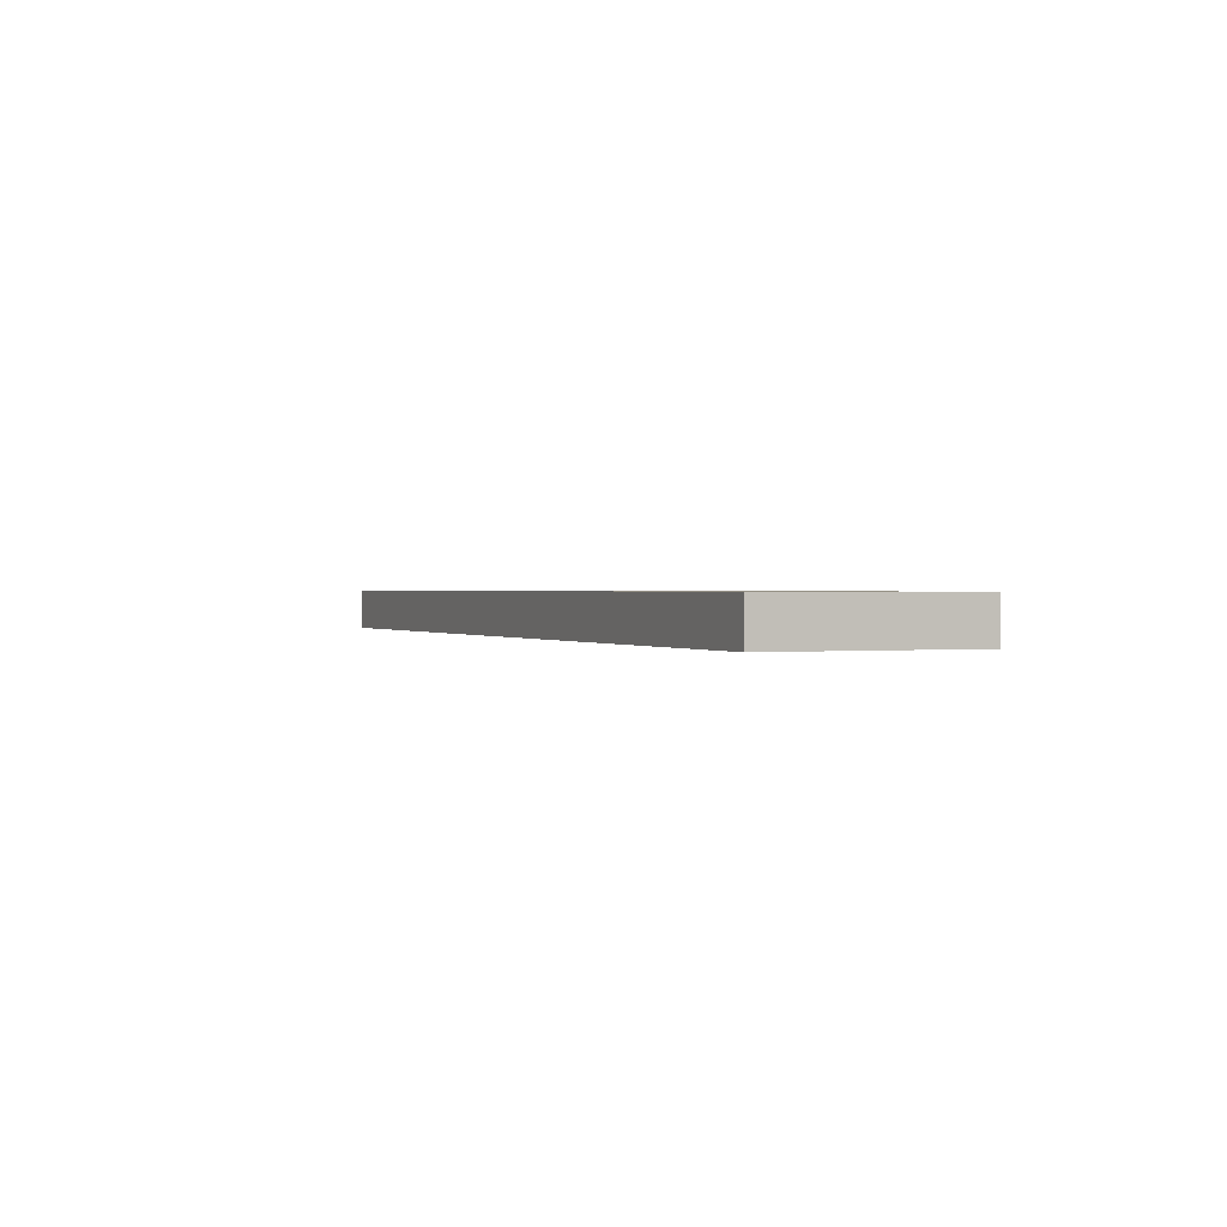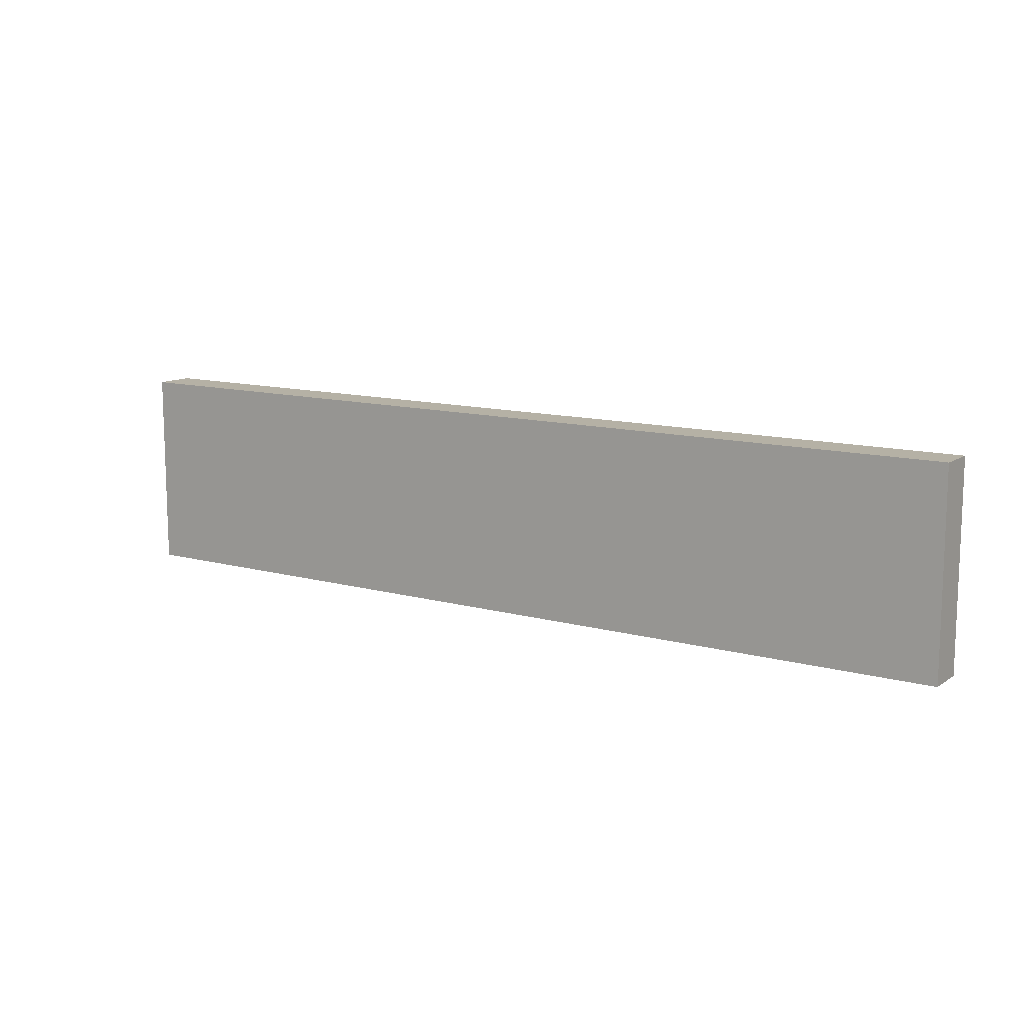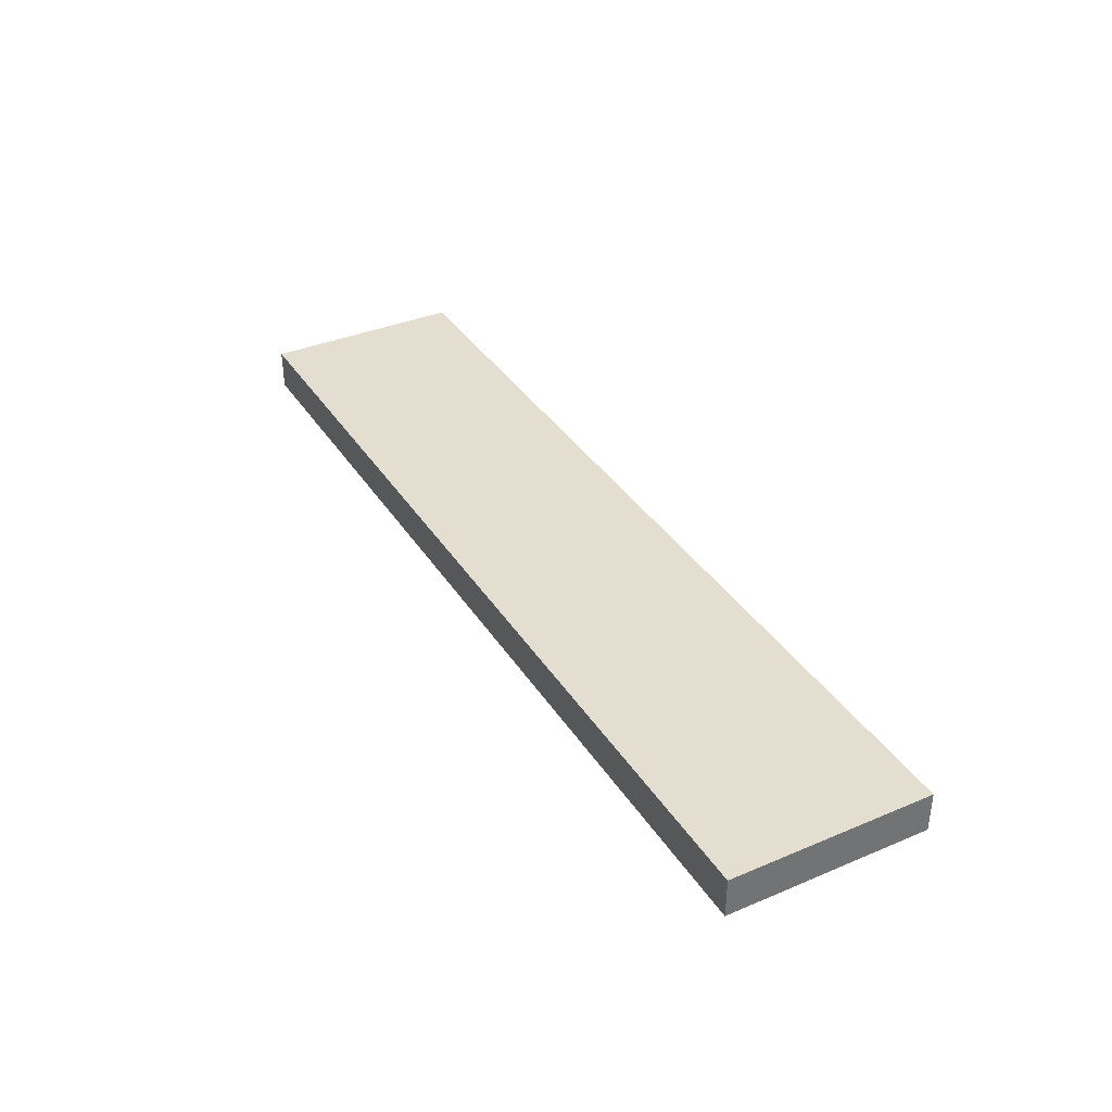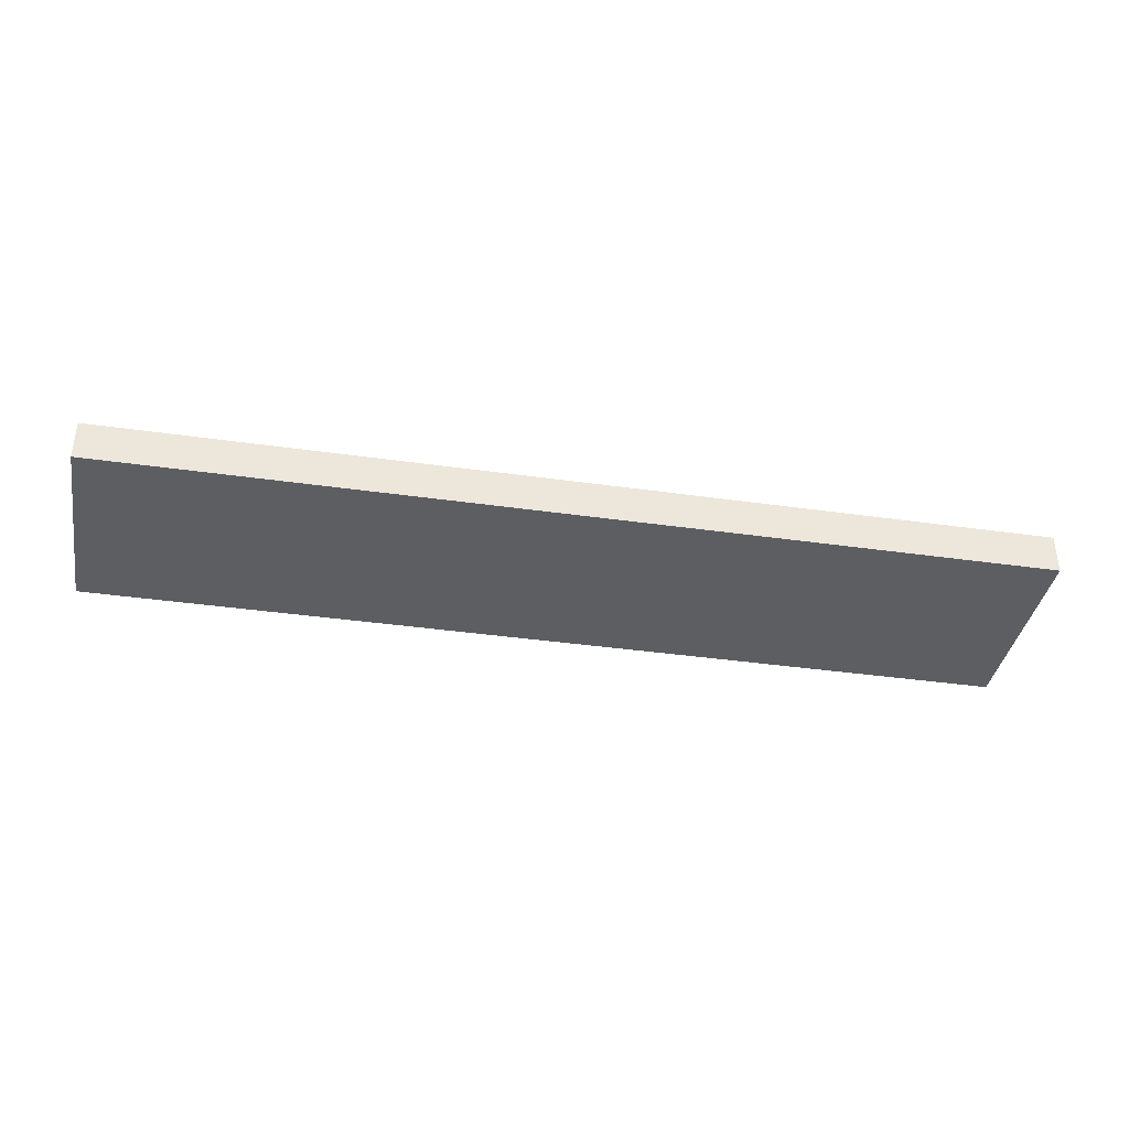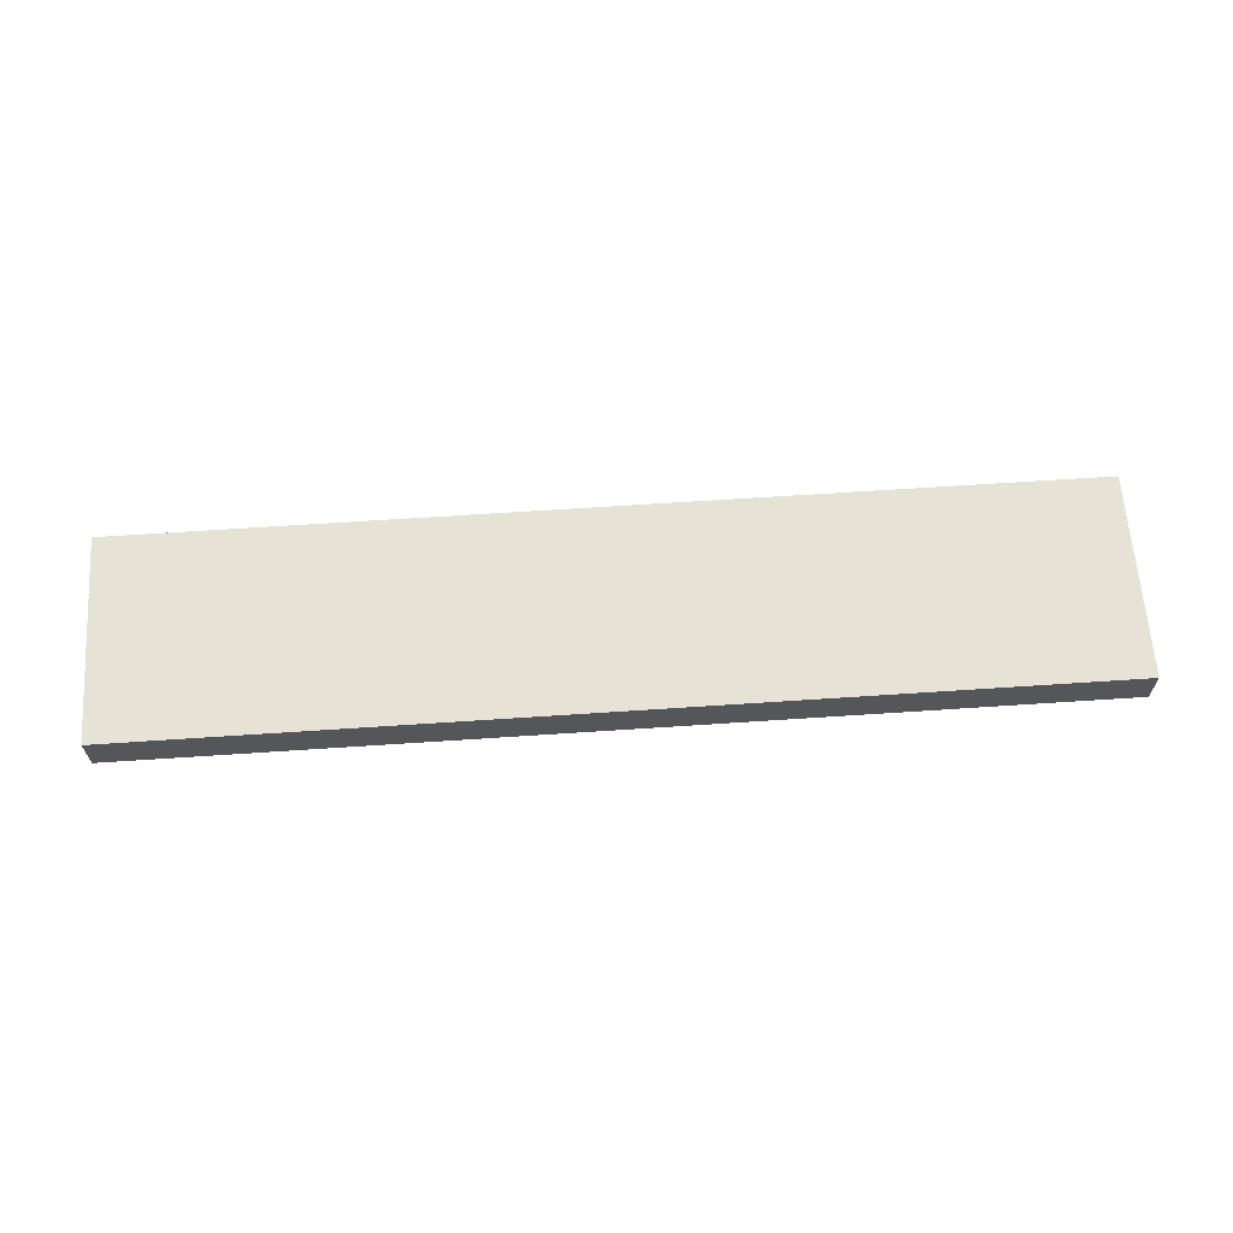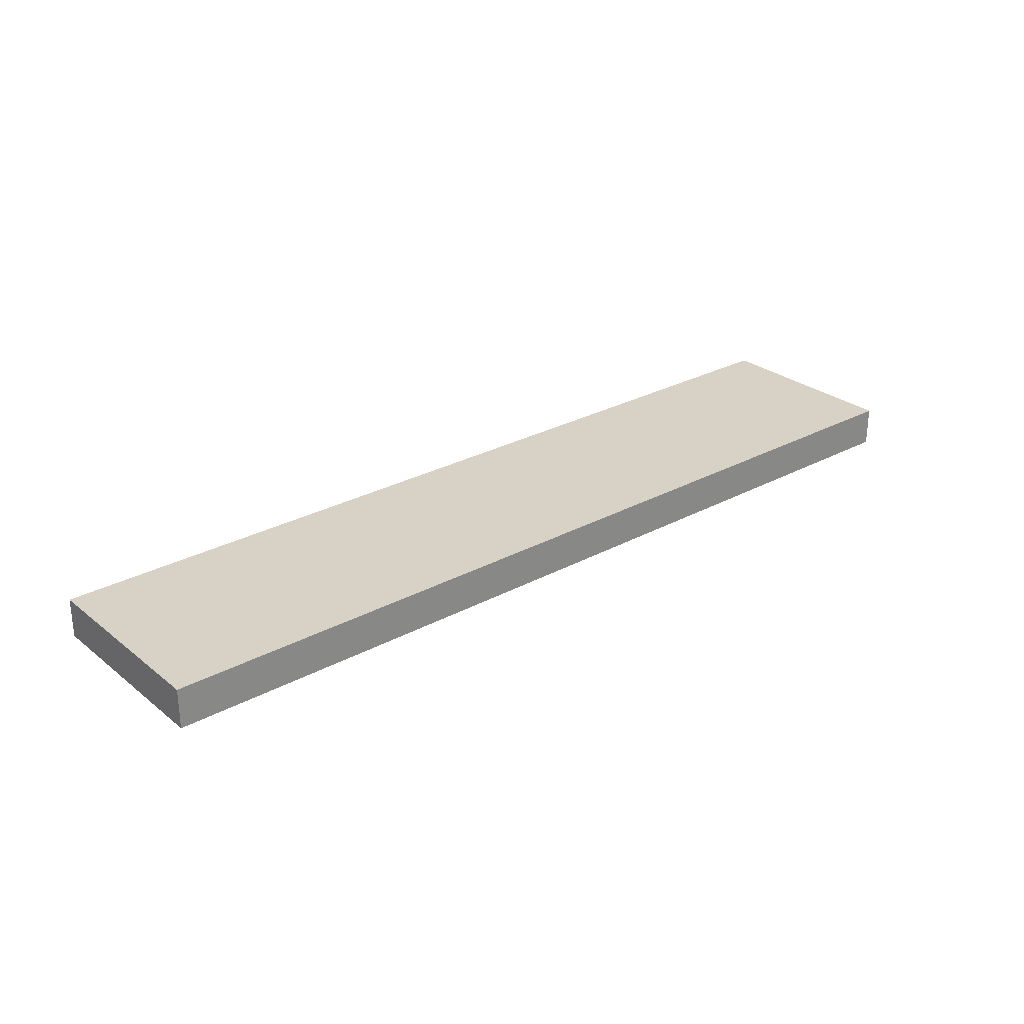
<metadata>
{"format":"obj","ext":"obj","renderer":"f3d","projection":"perspective","resolution":1024,"background":"white","views":[{"elev":0.7,"azim":-112.8,"up":"+Z"},{"elev":11.9,"azim":-146.6,"up":"+Y"},{"elev":36.4,"azim":61.3,"up":"+Z"},{"elev":-37.8,"azim":169.7,"up":"+Z"},{"elev":63.8,"azim":176.1,"up":"+Z"},{"elev":27.5,"azim":-39.8,"up":"+Z"}]}
</metadata>
<code>
o CatCube - 23x5x1
v 11.5 2.5 -0.5
v 11.5 -2.5 -0.5
v 11.5 2.5 0.5
v 11.5 -2.5 0.5
v -11.5 2.5 -0.5
v -11.5 -2.5 -0.5
v -11.5 2.5 0.5
v -11.5 -2.5 0.5
f 1 5 7 3
f 4 3 7 8
f 8 7 5 6
f 6 2 4 8
f 2 1 3 4
f 6 5 1 2

</code>
